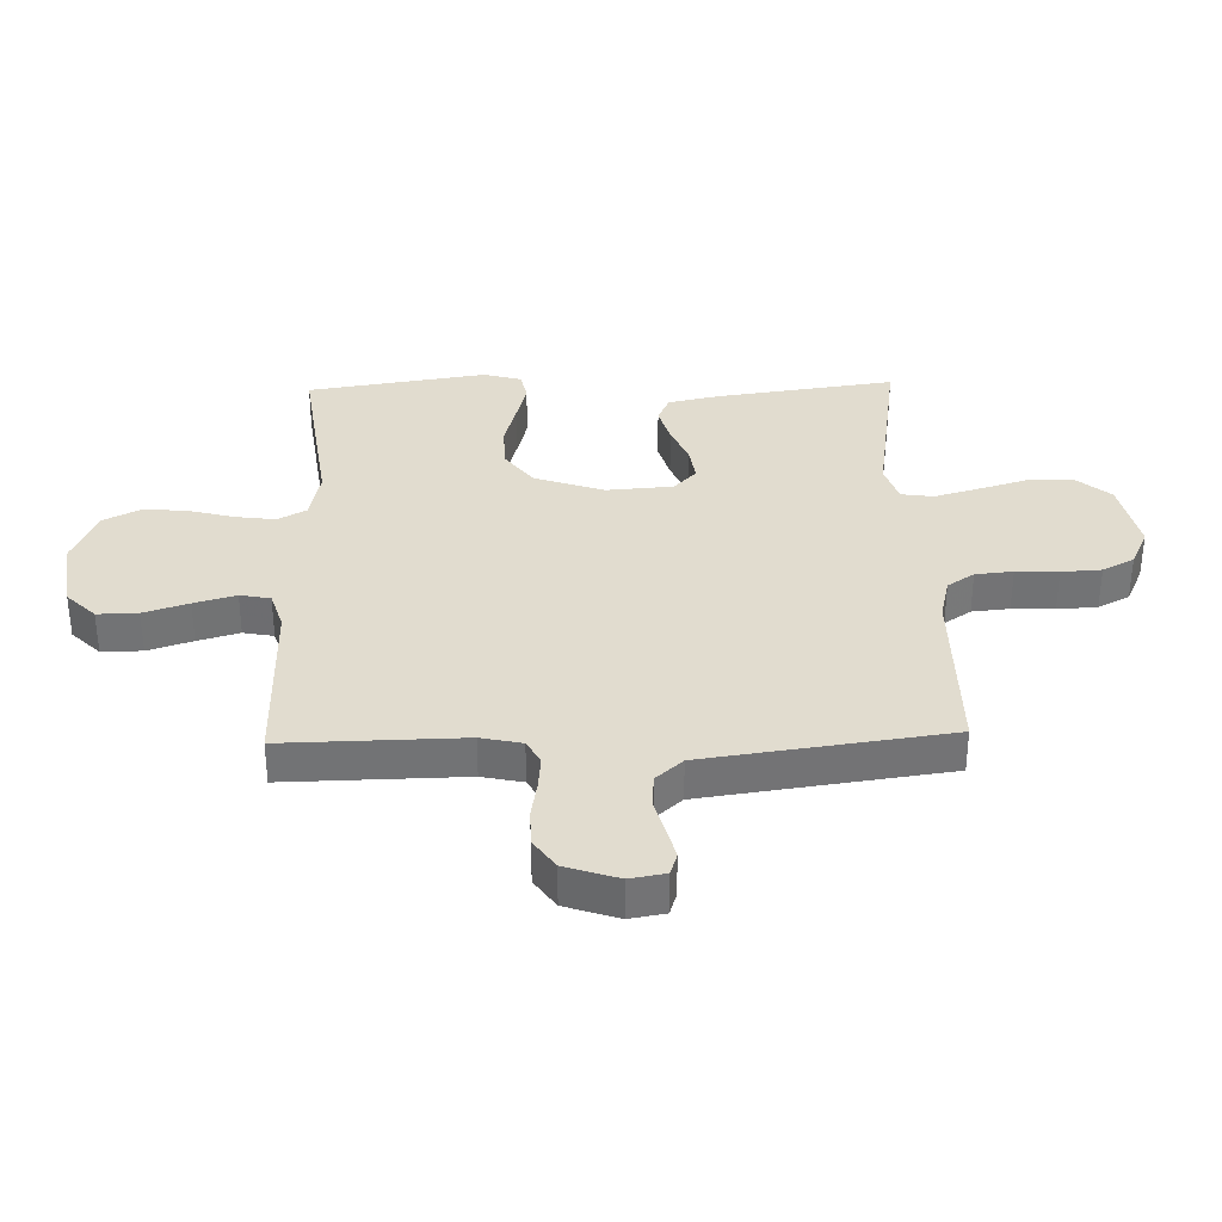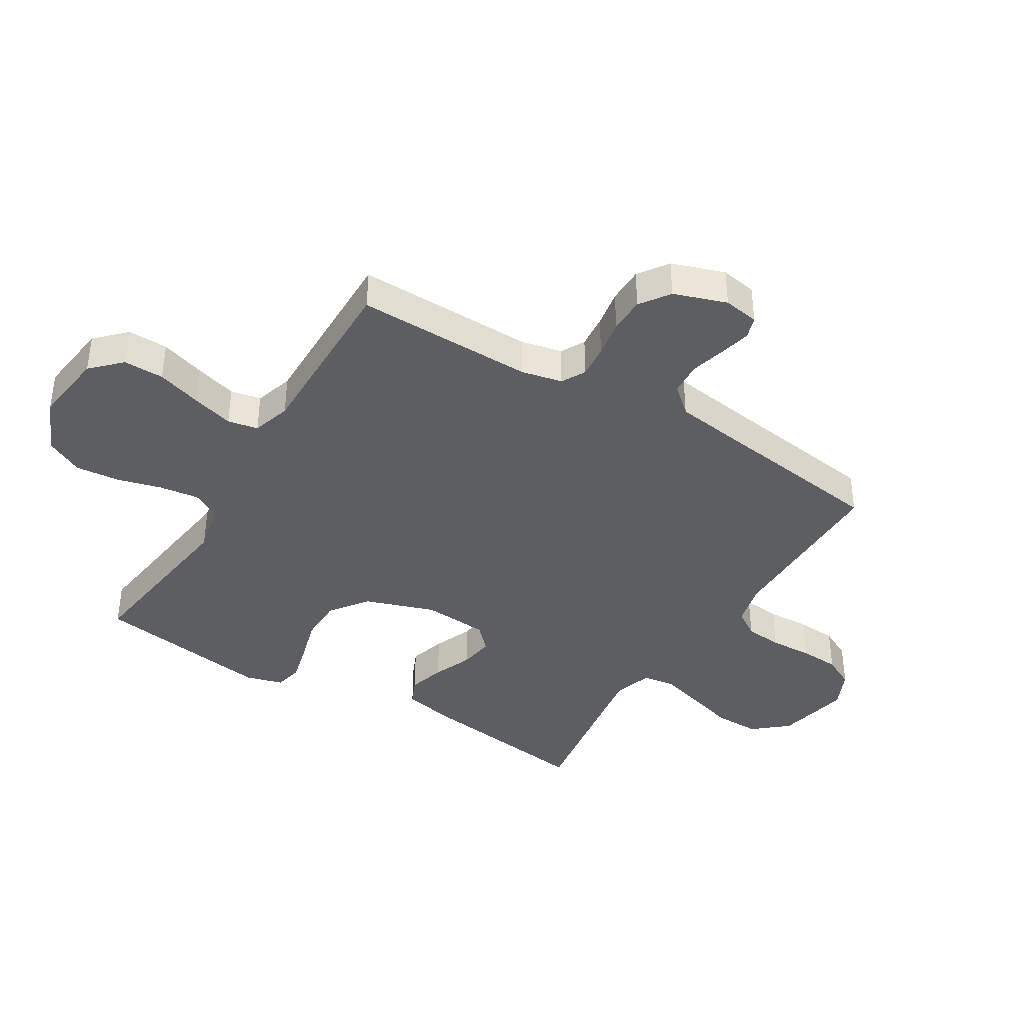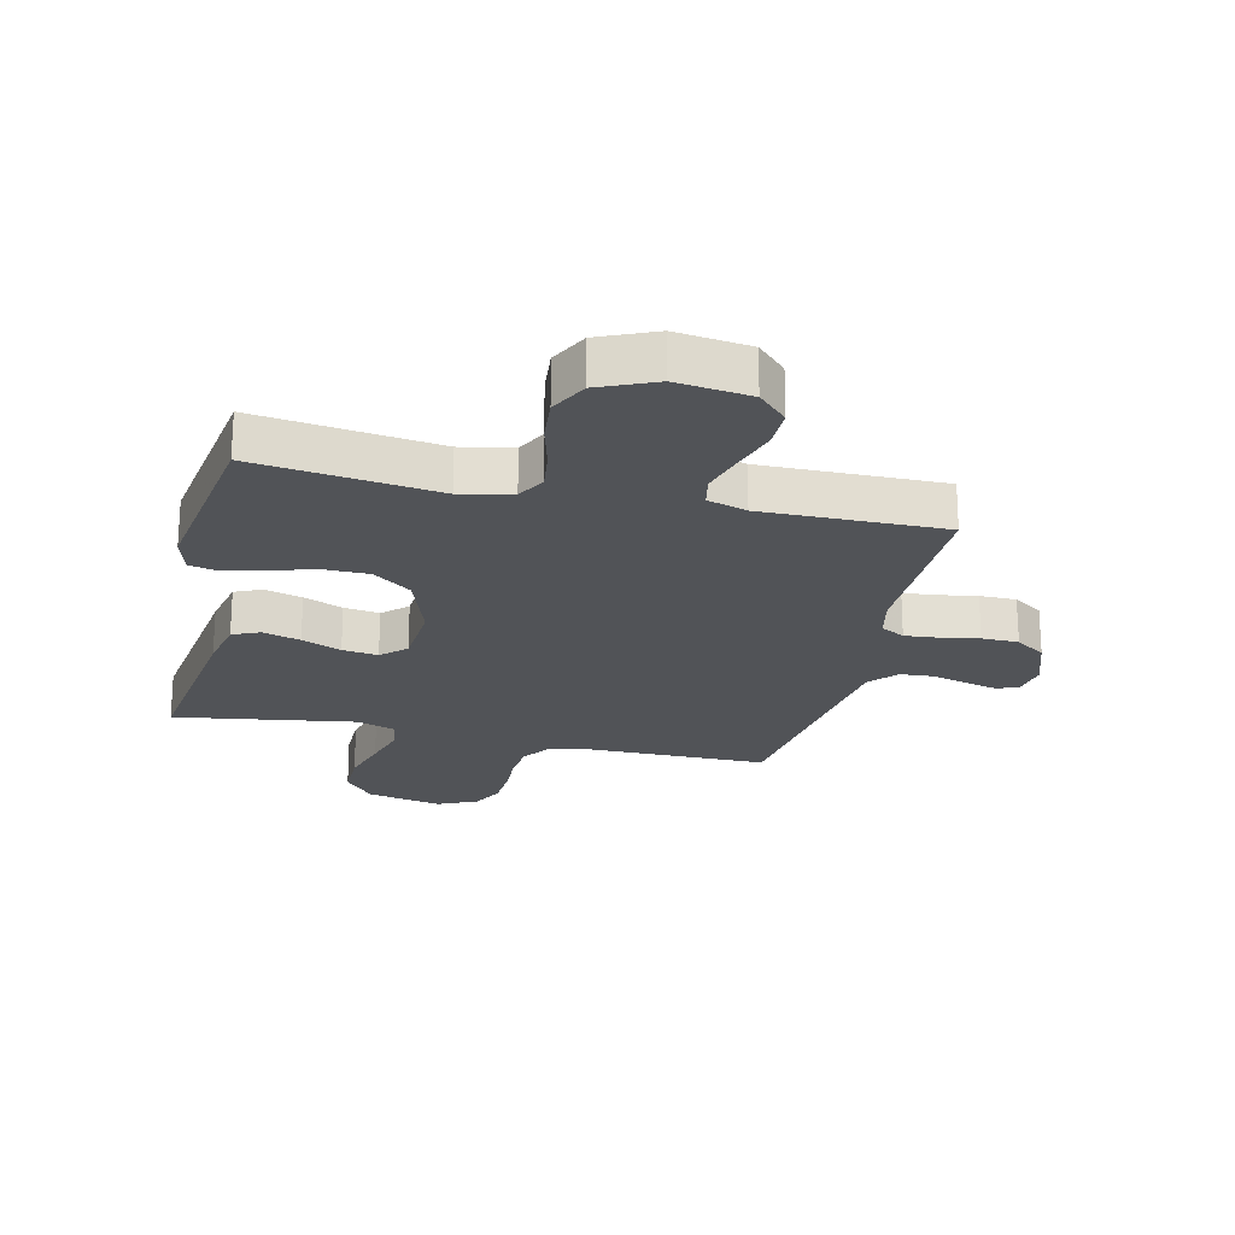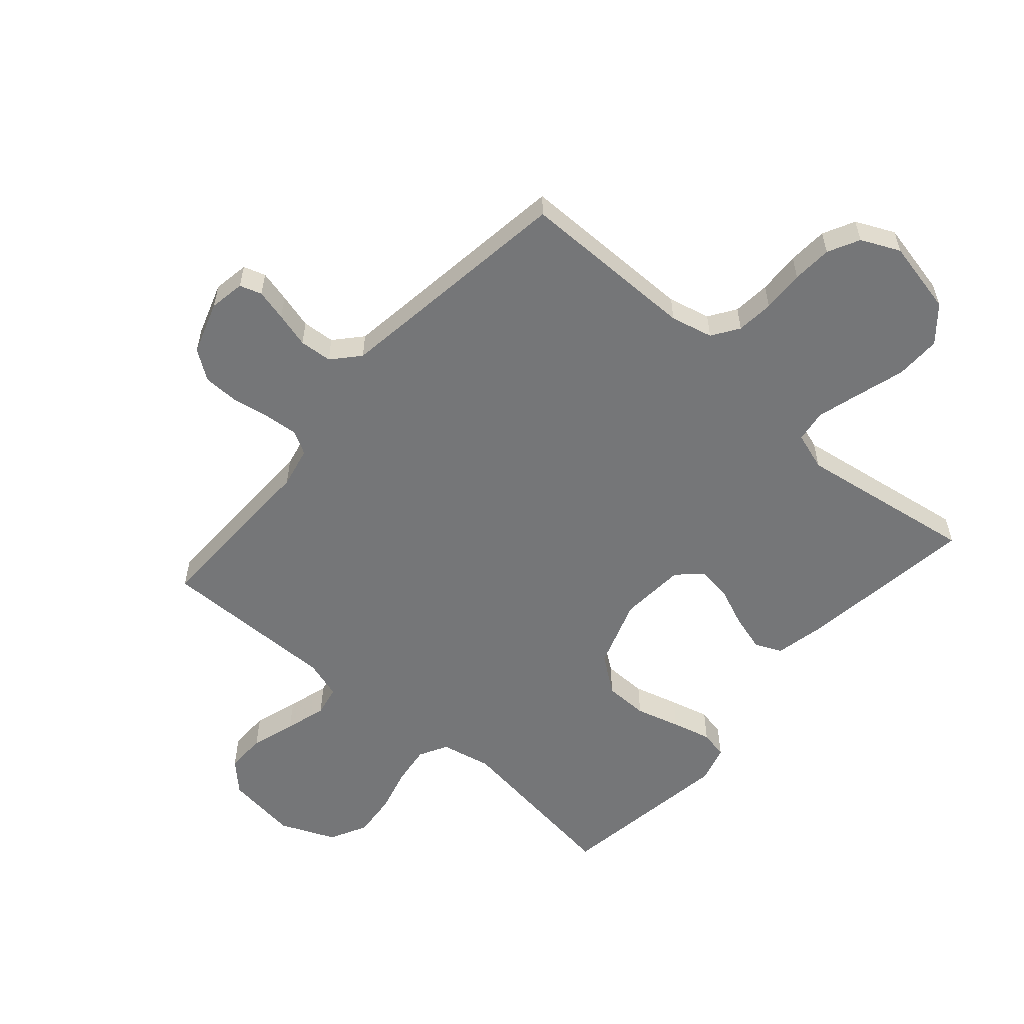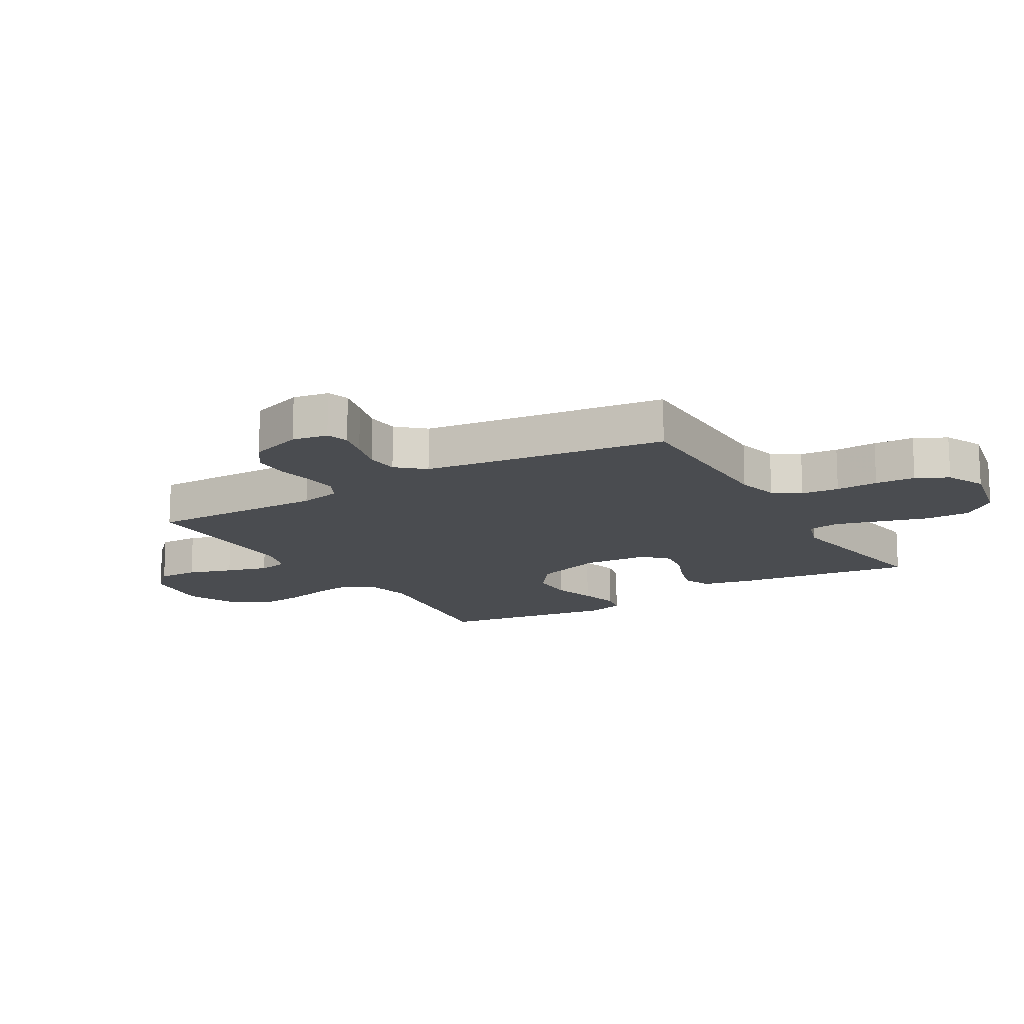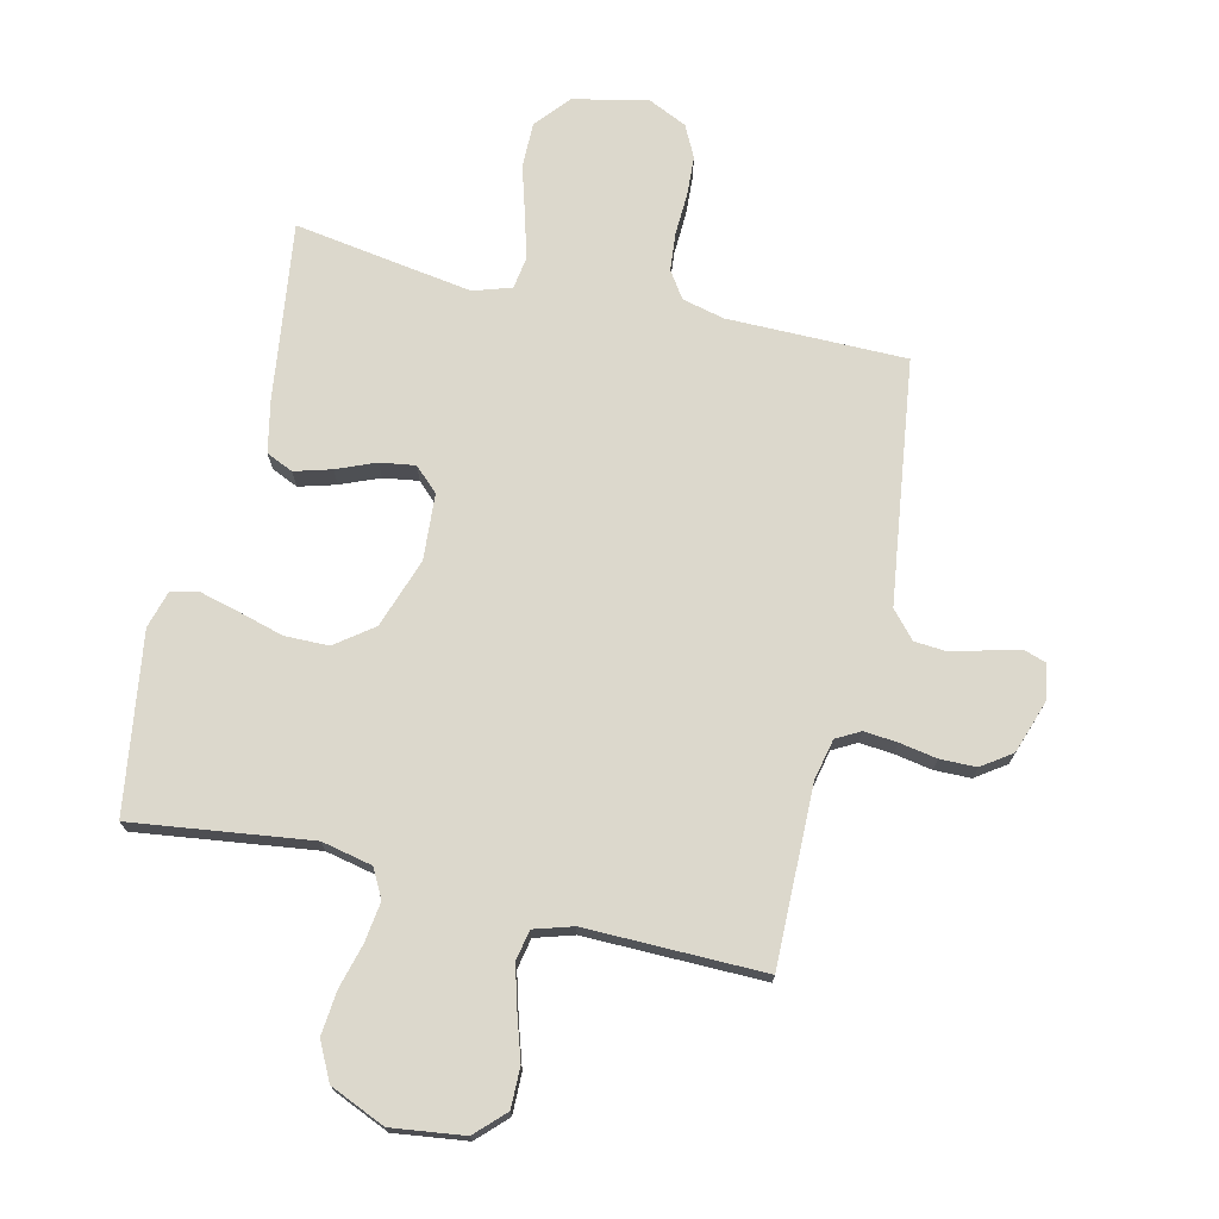
<metadata>
{"format":"obj","ext":"obj","renderer":"f3d","projection":"perspective","resolution":1024,"background":"white","views":[{"elev":34.5,"azim":-91.6,"up":"+Y"},{"elev":-39.4,"azim":-121.3,"up":"+Y"},{"elev":-22.2,"azim":167.0,"up":"+Y"},{"elev":-56.8,"azim":-41.1,"up":"+Y"},{"elev":-14.8,"azim":-59.2,"up":"+Y"},{"elev":72.7,"azim":-166.7,"up":"+Y"}]}
</metadata>
<code>
v 0.5 0.07 -0.5
v 0.2 0.07 -0.46
v 0.115 0.07 -0.478
v 0.089 0.07 -0.526
v 0.098 0.07 -0.593
v 0.118 0.07 -0.668
v 0.125 0.07 -0.742
v 0.093 0.07 -0.805
v 0 0.07 -0.845
v -0.122 0.07 -0.829
v -0.17 0.07 -0.781
v -0.169 0.07 -0.713
v -0.145 0.07 -0.638
v -0.125 0.07 -0.568
v -0.135 0.07 -0.517
v -0.2 0.07 -0.497
v -0.5 0.07 -0.5
v -0.495 0.07 -0.2
v -0.51 0.07 -0.131
v -0.55 0.07 -0.109
v -0.606 0.07 -0.114
v -0.669 0.07 -0.125
v -0.73 0.07 -0.124
v -0.78 0.07 -0.089
v -0.81 0.07 0
v -0.8 0.07 0.06
v -0.763 0.07 0.072
v -0.71 0.07 0.059
v -0.651 0.07 0.043
v -0.596 0.07 0.047
v -0.556 0.07 0.092
v -0.541 0.07 0.2
v -0.5 0.07 0.5
v -0.2 0.07 0.5
v -0.129 0.07 0.517
v -0.099 0.07 0.562
v -0.093 0.07 0.625
v -0.096 0.07 0.696
v -0.092 0.07 0.763
v -0.065 0.07 0.816
v 0 0.07 0.846
v 0.125 0.07 0.819
v 0.174 0.07 0.761
v 0.173 0.07 0.684
v 0.149 0.07 0.603
v 0.128 0.07 0.529
v 0.136 0.07 0.475
v 0.2 0.07 0.454
v 0.5 0.07 0.5
v 0.459 0.07 0.2
v 0.441 0.07 0.115
v 0.396 0.07 0.095
v 0.334 0.07 0.113
v 0.269 0.07 0.14
v 0.21 0.07 0.149
v 0.17 0.07 0.111
v 0.162 0.07 0
v 0.202 0.07 -0.117
v 0.265 0.07 -0.164
v 0.339 0.07 -0.165
v 0.414 0.07 -0.144
v 0.48 0.07 -0.127
v 0.527 0.07 -0.137
v 0.545 0.07 -0.2
v 0.5 0 -0.5
v 0.2 0 -0.46
v 0.115 0 -0.478
v 0.089 0 -0.526
v 0.098 0 -0.593
v 0.118 0 -0.668
v 0.125 0 -0.742
v 0.093 0 -0.805
v 0 0 -0.845
v -0.122 0 -0.829
v -0.17 0 -0.781
v -0.169 0 -0.713
v -0.145 0 -0.638
v -0.125 0 -0.568
v -0.135 0 -0.517
v -0.2 0 -0.497
v -0.5 0 -0.5
v -0.495 0 -0.2
v -0.51 0 -0.131
v -0.55 0 -0.109
v -0.606 0 -0.114
v -0.669 0 -0.125
v -0.73 0 -0.124
v -0.78 0 -0.089
v -0.81 0 0
v -0.8 0 0.06
v -0.763 0 0.072
v -0.71 0 0.059
v -0.651 0 0.043
v -0.596 0 0.047
v -0.556 0 0.092
v -0.541 0 0.2
v -0.5 0 0.5
v -0.2 0 0.5
v -0.129 0 0.517
v -0.099 0 0.562
v -0.093 0 0.625
v -0.096 0 0.696
v -0.092 0 0.763
v -0.065 0 0.816
v 0 0 0.846
v 0.125 0 0.819
v 0.174 0 0.761
v 0.173 0 0.684
v 0.149 0 0.603
v 0.128 0 0.529
v 0.136 0 0.475
v 0.2 0 0.454
v 0.5 0 0.5
v 0.459 0 0.2
v 0.441 0 0.115
v 0.396 0 0.095
v 0.334 0 0.113
v 0.269 0 0.14
v 0.21 0 0.149
v 0.17 0 0.111
v 0.162 0 0
v 0.202 0 -0.117
v 0.265 0 -0.164
v 0.339 0 -0.165
v 0.414 0 -0.144
v 0.48 0 -0.127
v 0.527 0 -0.137
v 0.545 0 -0.2
f 64 1 2
f 63 64 2
f 62 63 2
f 61 62 2
f 60 61 2
f 59 60 2 3
f 58 59 3 4
f 57 58 4
f 56 57 4
f 52 53 54
f 51 52 54
f 50 51 54
f 49 50 54
f 48 49 54
f 47 48 54 55
f 43 44 45
f 42 43 45
f 41 42 45
f 40 41 45
f 39 40 45
f 38 39 45
f 37 38 45
f 36 37 45 46
f 35 36 46 47
f 32 33 34
f 47 55 56
f 35 47 56
f 34 35 56
f 32 34 56
f 31 32 56
f 27 28 29
f 26 27 29
f 25 26 29
f 24 25 29
f 23 24 29
f 22 23 29
f 21 22 29
f 20 21 29 30
f 16 17 18
f 15 16 18 19
f 11 12 13
f 10 11 13
f 9 10 13
f 8 9 13
f 7 8 13
f 6 7 13
f 5 6 13
f 4 5 13 14
f 56 4 14 15
f 30 31 56
f 20 30 56
f 19 20 56
f 15 19 56
f 66 65 128
f 66 128 127
f 66 127 126
f 66 126 125
f 66 125 124
f 67 66 124 123
f 68 67 123 122
f 68 122 121
f 68 121 120
f 118 117 116
f 118 116 115
f 118 115 114
f 118 114 113
f 118 113 112
f 119 118 112 111
f 109 108 107
f 109 107 106
f 109 106 105
f 109 105 104
f 109 104 103
f 109 103 102
f 109 102 101
f 110 109 101 100
f 111 110 100 99
f 98 97 96
f 120 119 111
f 120 111 99
f 120 99 98
f 120 98 96
f 120 96 95
f 93 92 91
f 93 91 90
f 93 90 89
f 93 89 88
f 93 88 87
f 93 87 86
f 93 86 85
f 94 93 85 84
f 82 81 80
f 83 82 80 79
f 77 76 75
f 77 75 74
f 77 74 73
f 77 73 72
f 77 72 71
f 77 71 70
f 77 70 69
f 78 77 69 68
f 79 78 68 120
f 120 95 94
f 120 94 84
f 120 84 83
f 120 83 79
f 1 65 66 2
f 2 66 67 3
f 3 67 68 4
f 4 68 69 5
f 5 69 70 6
f 6 70 71 7
f 7 71 72 8
f 8 72 73 9
f 9 73 74 10
f 10 74 75 11
f 11 75 76 12
f 12 76 77 13
f 13 77 78 14
f 14 78 79 15
f 15 79 80 16
f 16 80 81 17
f 17 81 82 18
f 18 82 83 19
f 19 83 84 20
f 20 84 85 21
f 21 85 86 22
f 22 86 87 23
f 23 87 88 24
f 24 88 89 25
f 25 89 90 26
f 26 90 91 27
f 27 91 92 28
f 28 92 93 29
f 29 93 94 30
f 30 94 95 31
f 31 95 96 32
f 32 96 97 33
f 33 97 98 34
f 34 98 99 35
f 35 99 100 36
f 36 100 101 37
f 37 101 102 38
f 38 102 103 39
f 39 103 104 40
f 40 104 105 41
f 41 105 106 42
f 42 106 107 43
f 43 107 108 44
f 44 108 109 45
f 45 109 110 46
f 46 110 111 47
f 47 111 112 48
f 48 112 113 49
f 49 113 114 50
f 50 114 115 51
f 51 115 116 52
f 52 116 117 53
f 53 117 118 54
f 54 118 119 55
f 55 119 120 56
f 56 120 121 57
f 57 121 122 58
f 58 122 123 59
f 59 123 124 60
f 60 124 125 61
f 61 125 126 62
f 62 126 127 63
f 63 127 128 64
f 64 128 65 1

</code>
